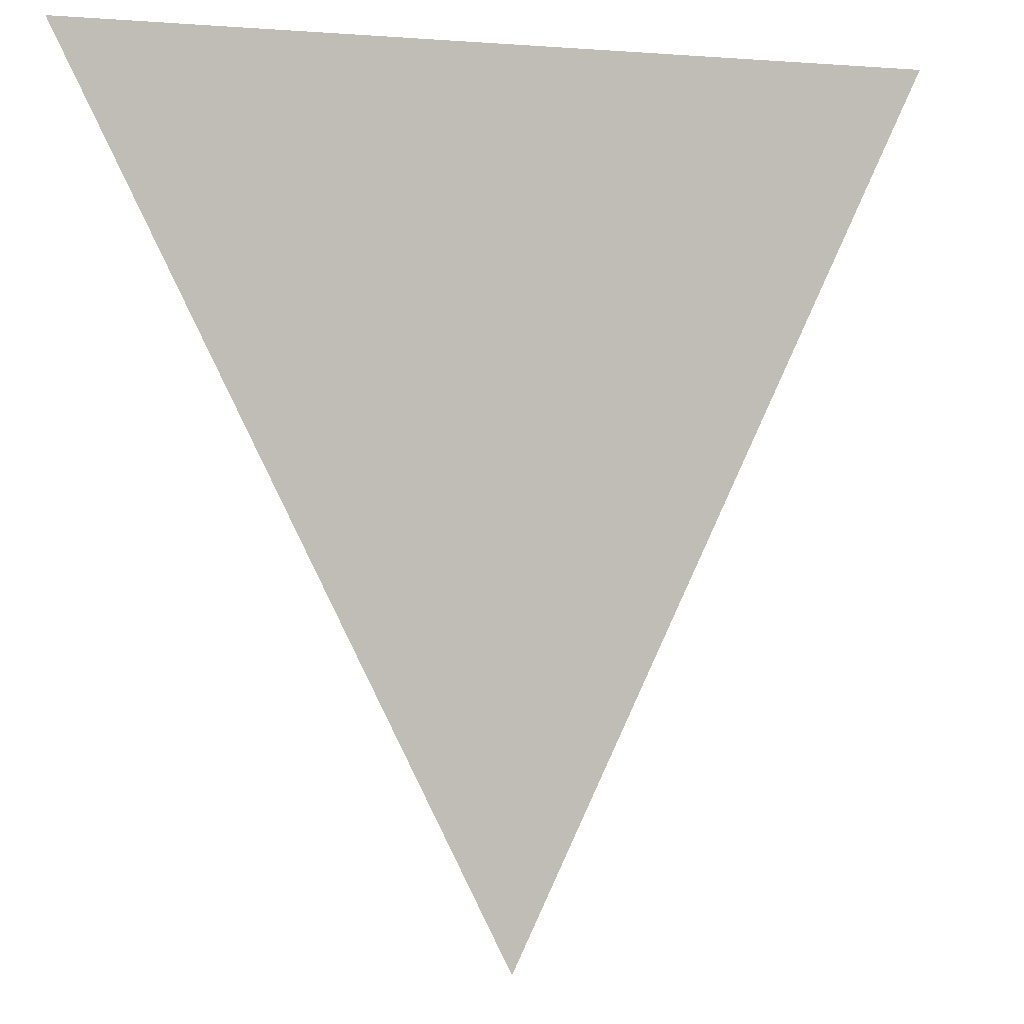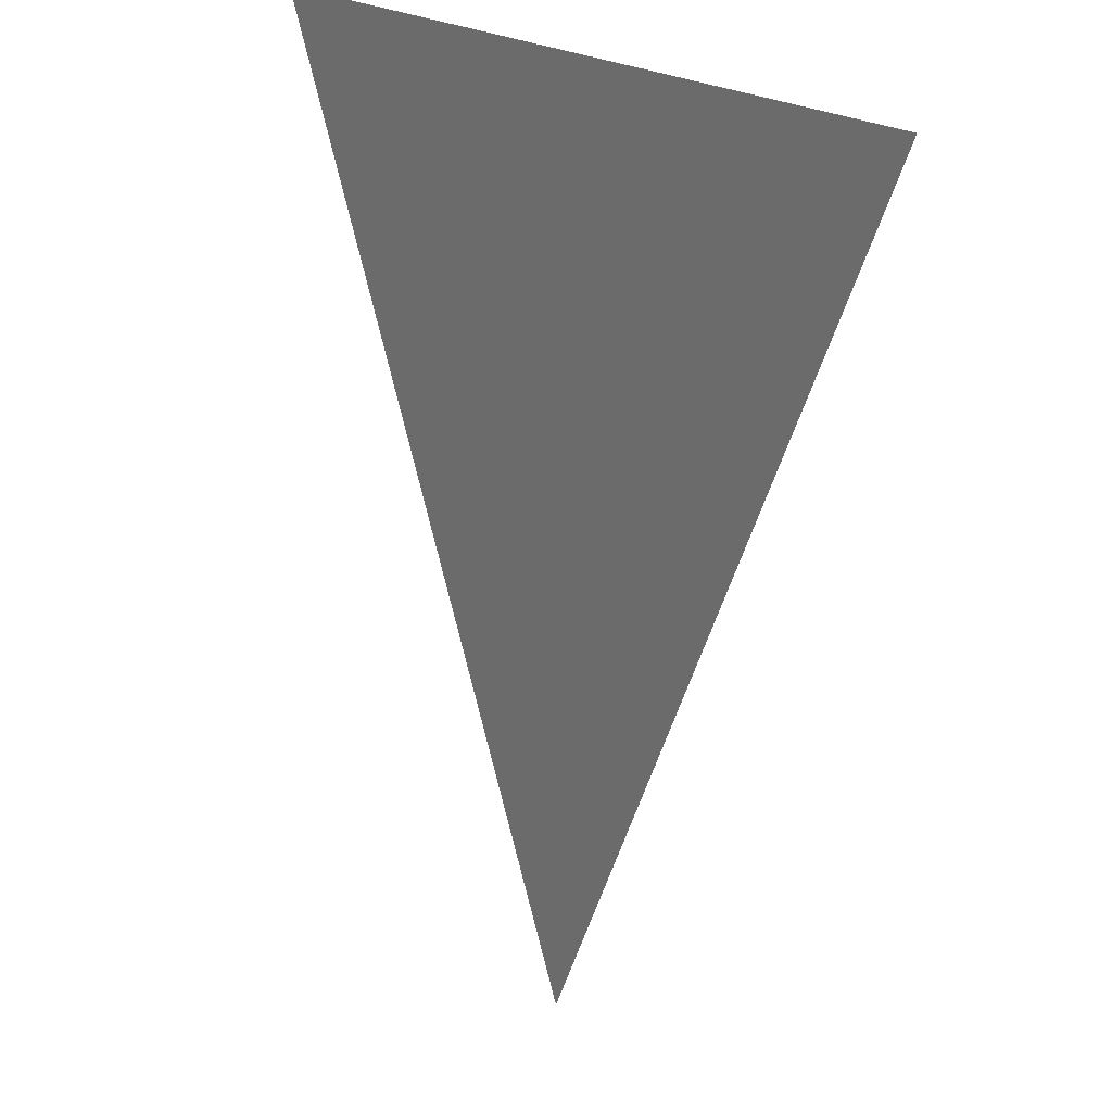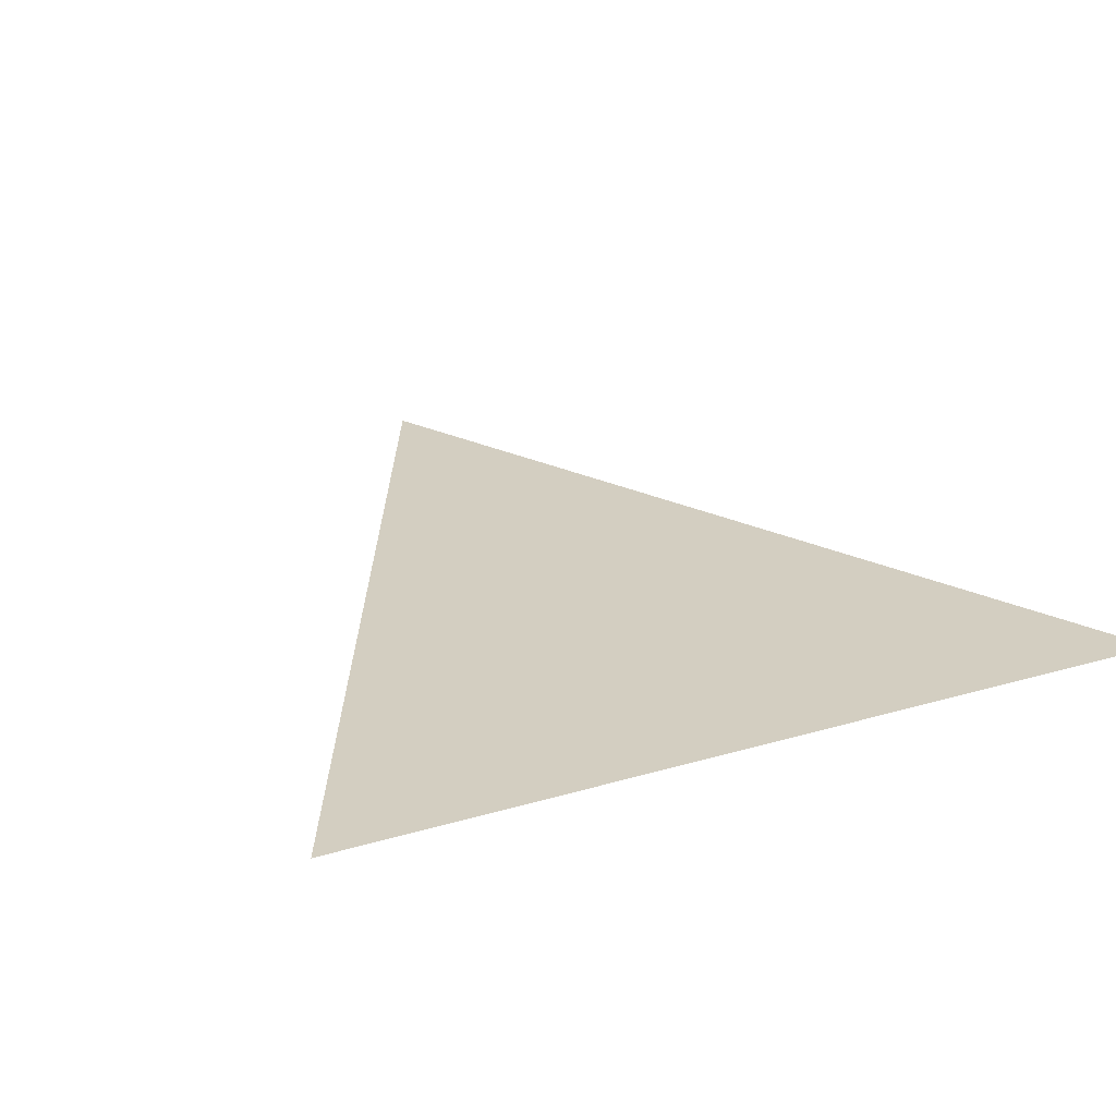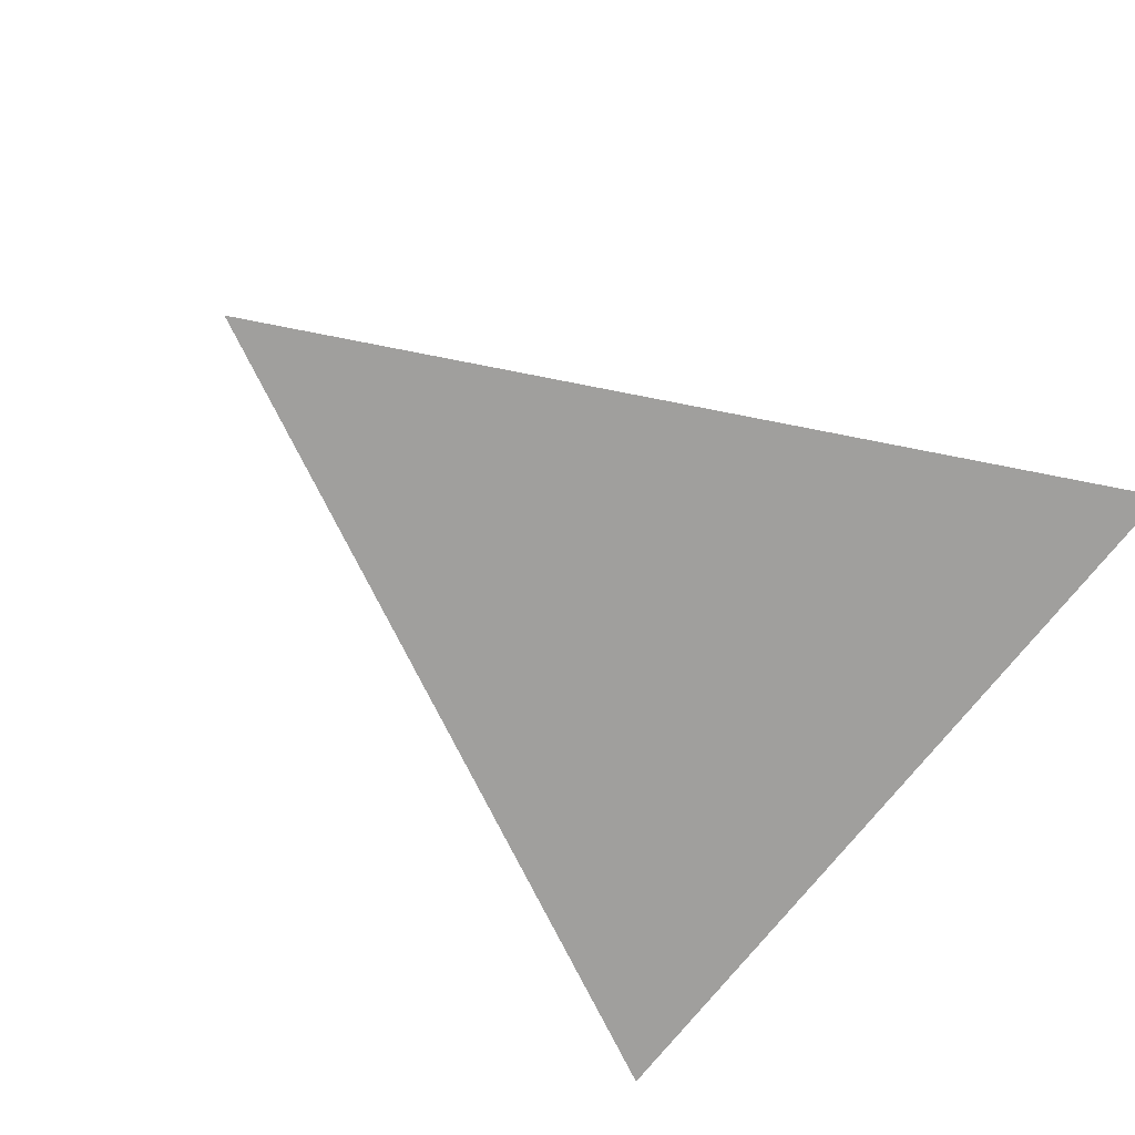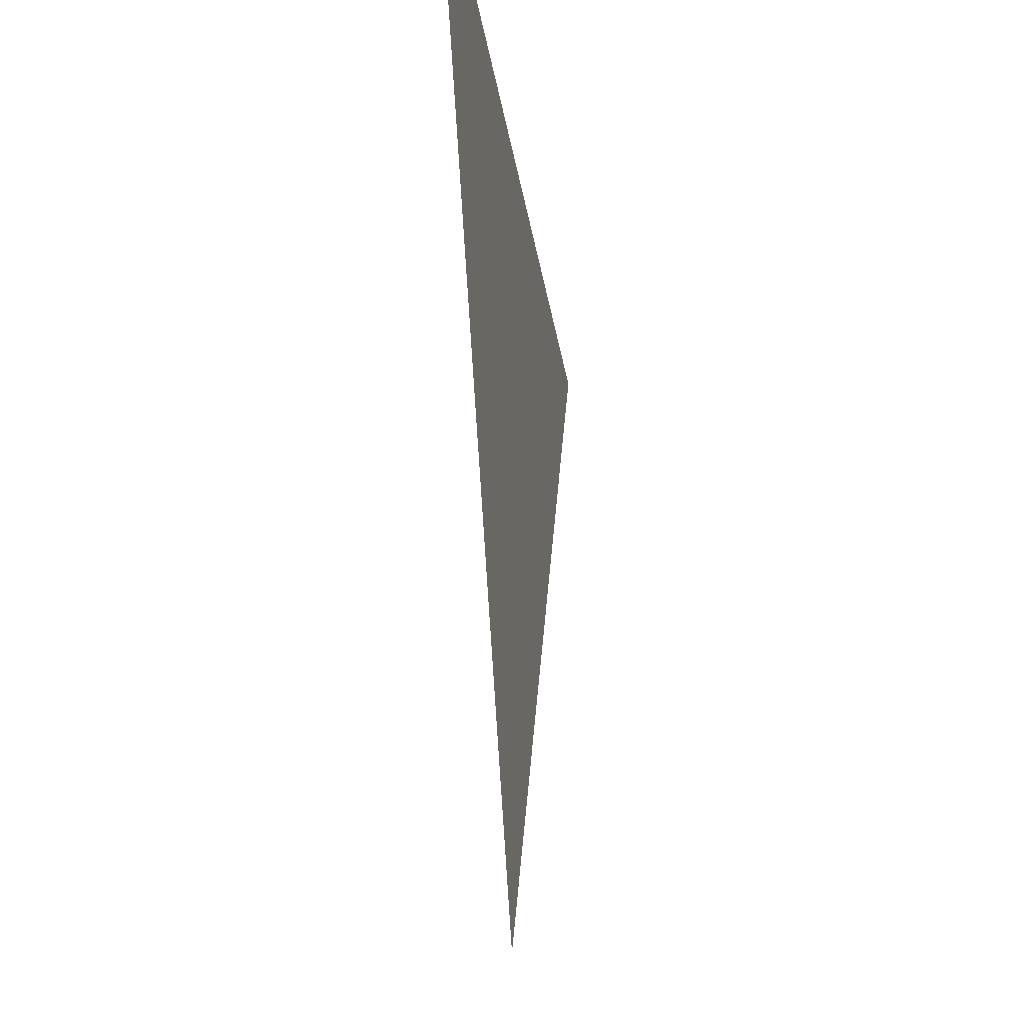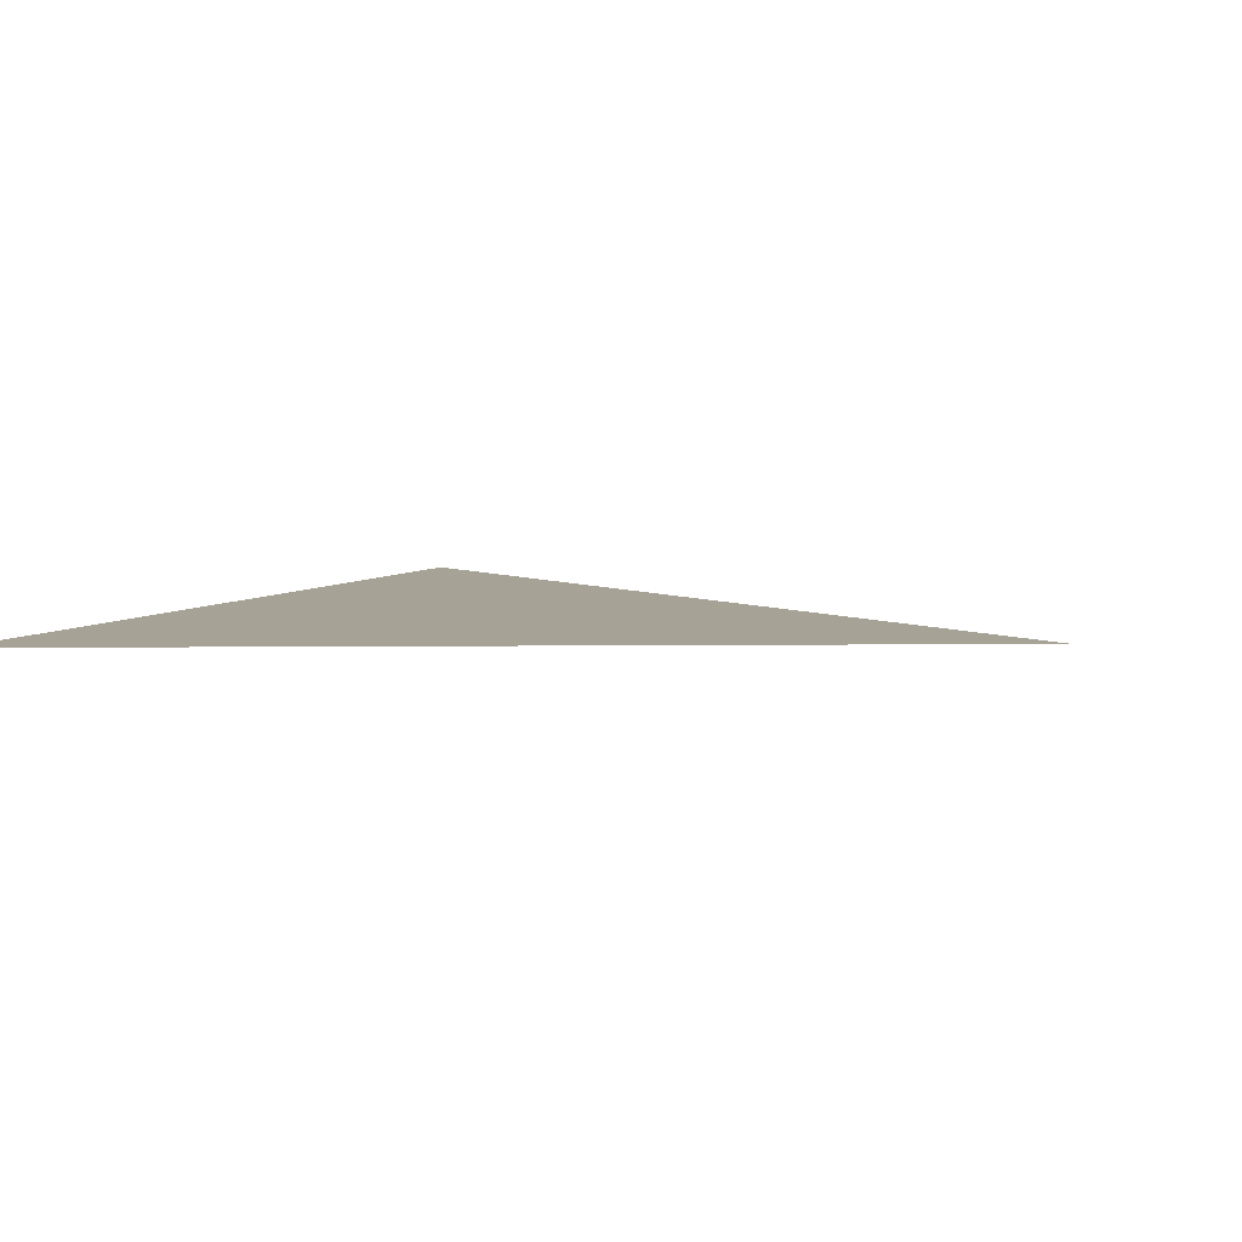
<metadata>
{"format":"obj","ext":"obj","renderer":"f3d","projection":"perspective","resolution":1024,"background":"white","views":[{"elev":1.4,"azim":158.5,"up":"+Z"},{"elev":19.6,"azim":55.3,"up":"+Z"},{"elev":25.2,"azim":-25.7,"up":"+Y"},{"elev":-71.3,"azim":-127.8,"up":"+Y"},{"elev":-31.2,"azim":-81.3,"up":"+Z"},{"elev":6.3,"azim":114.8,"up":"+Y"}]}
</metadata>
<code>
o Triangle
v 0 0 -1.113
v 1.003 0 0.8925
v -1.003 0 0.8925
f 1 2 3

</code>
